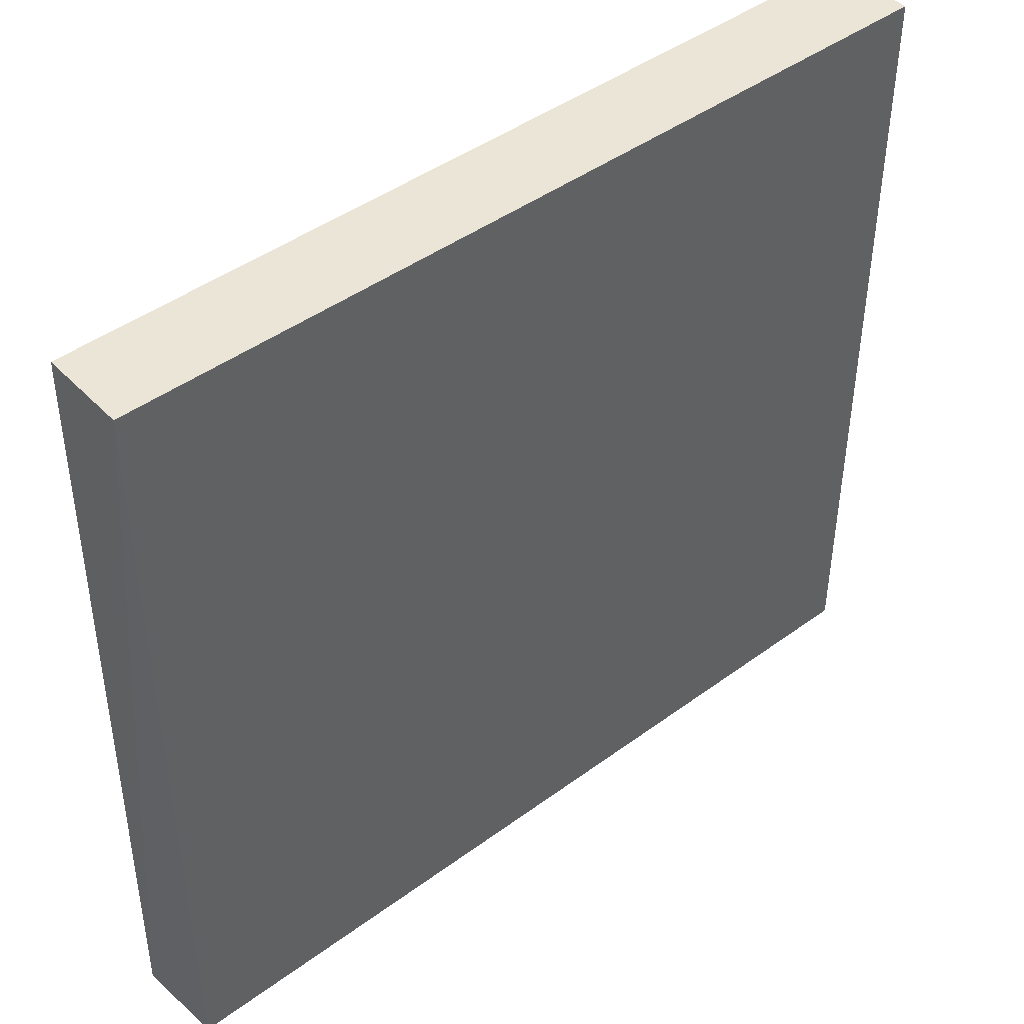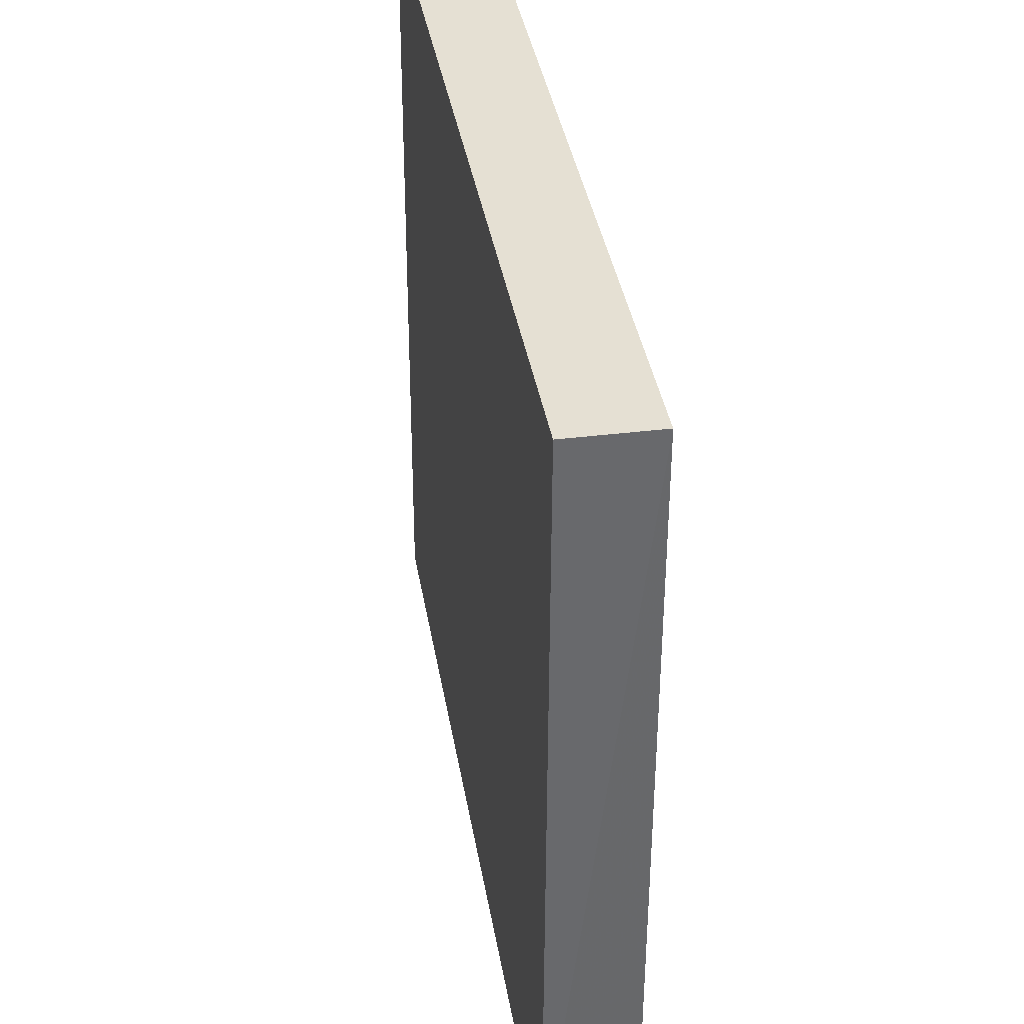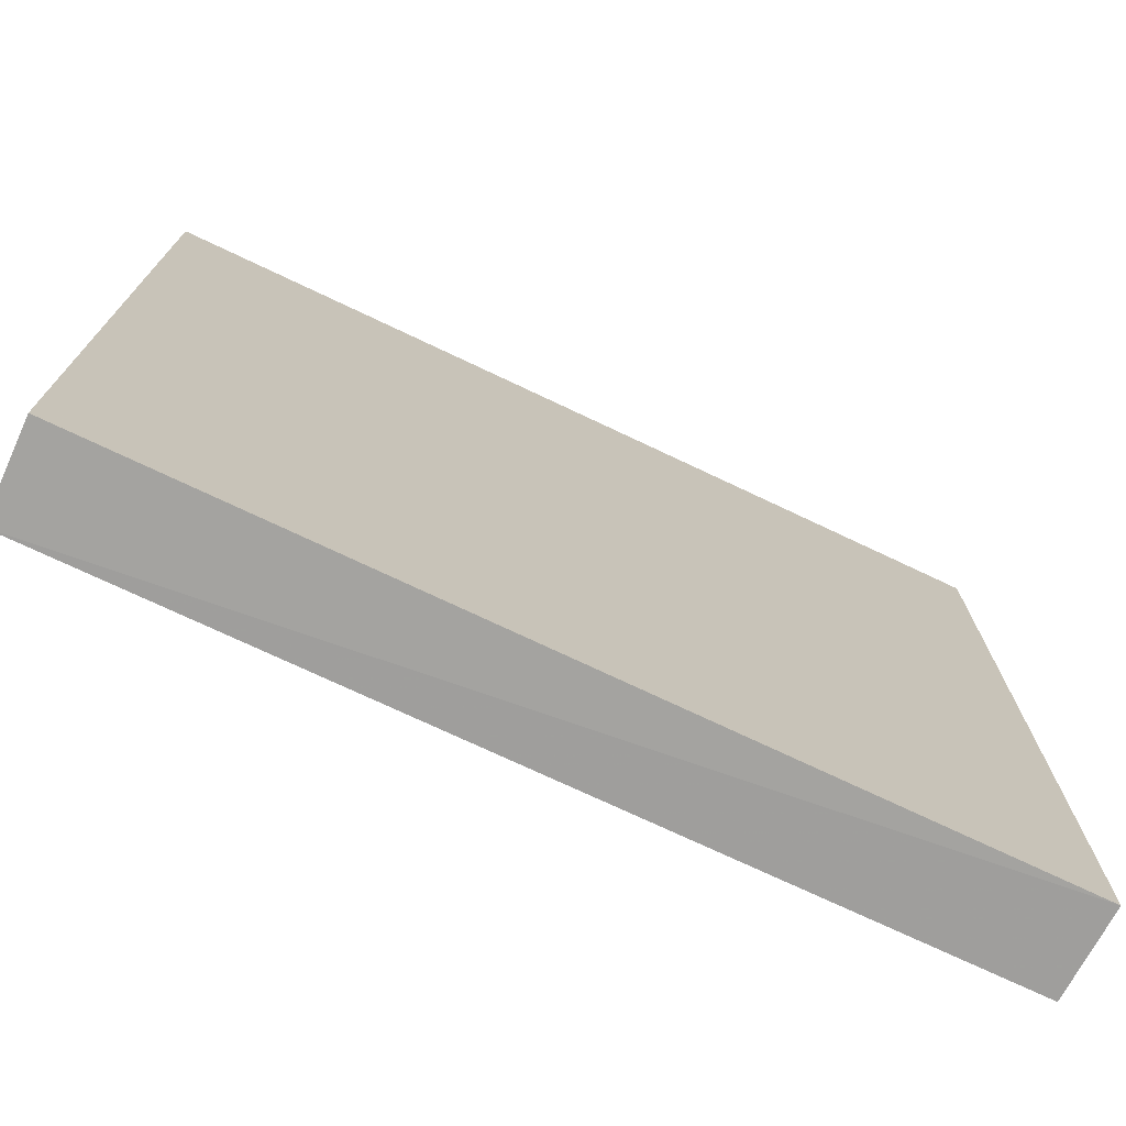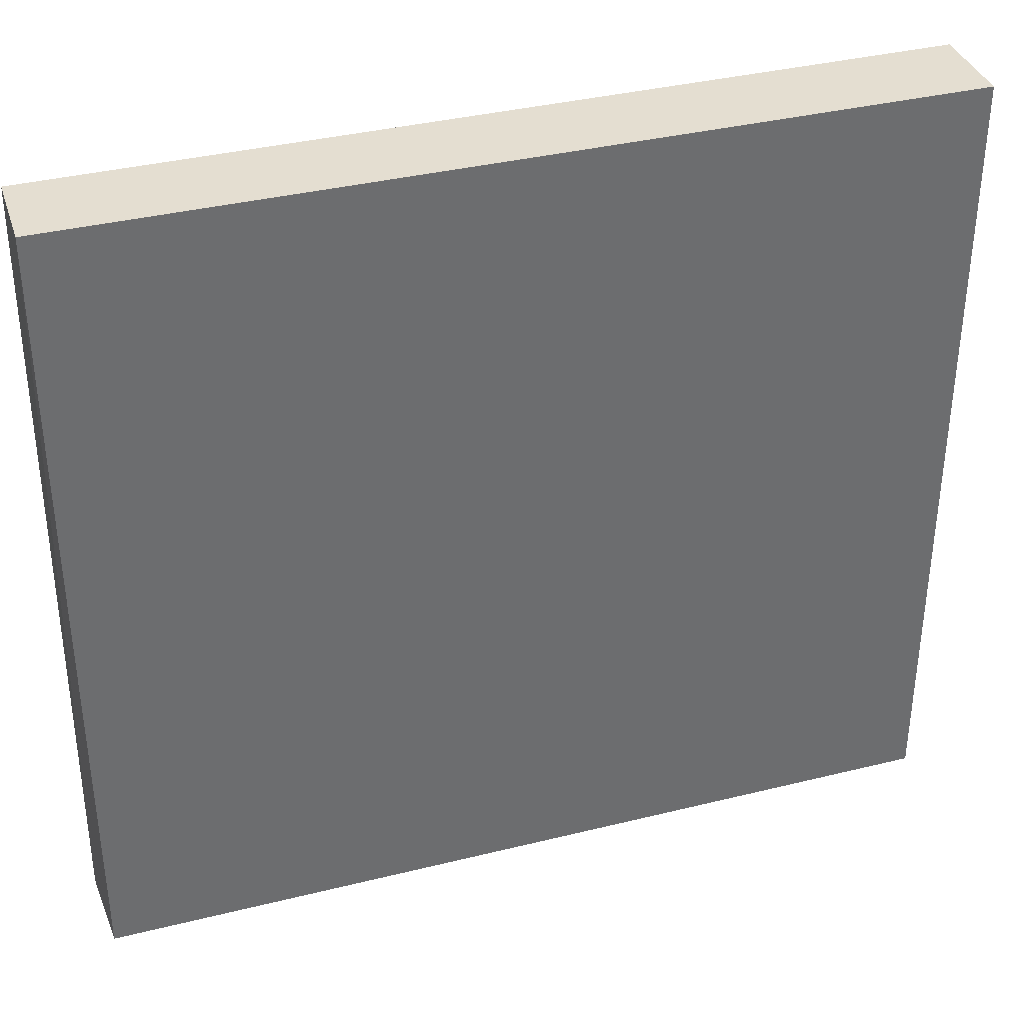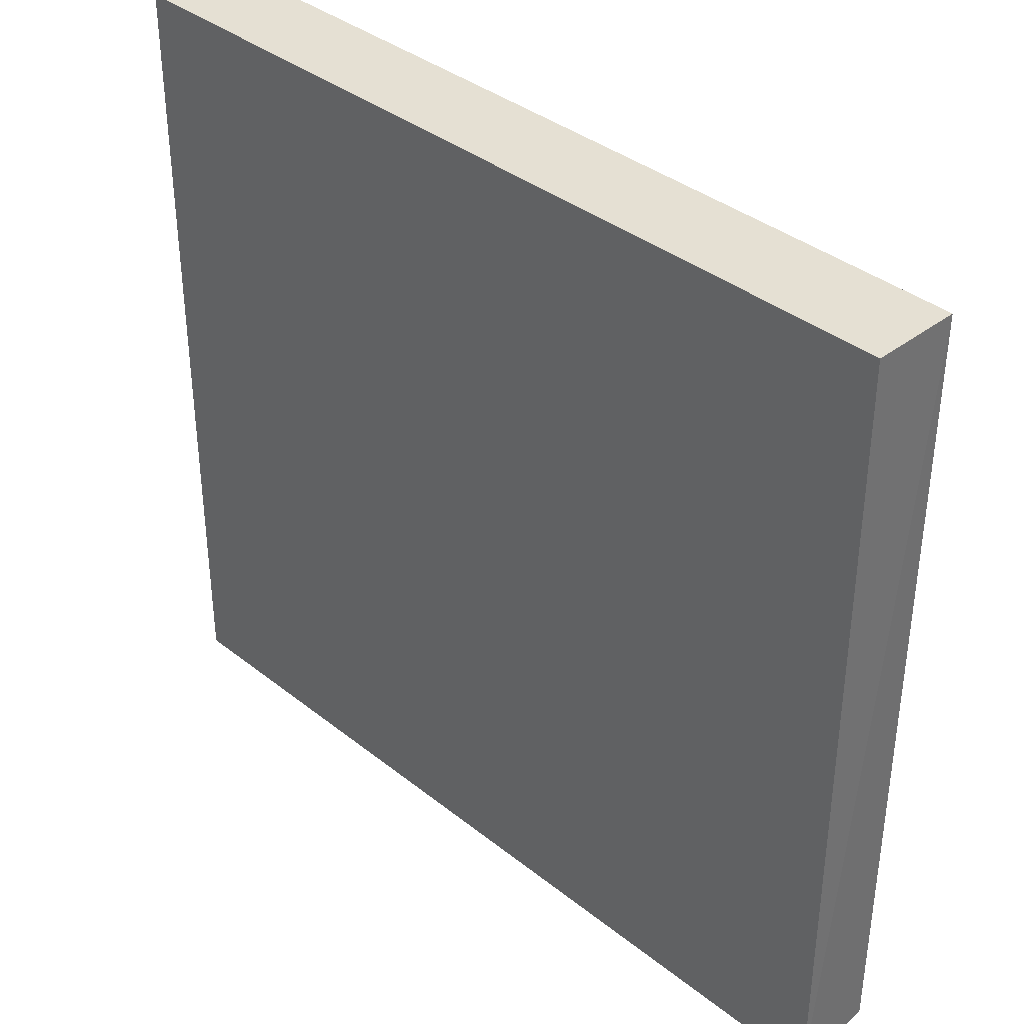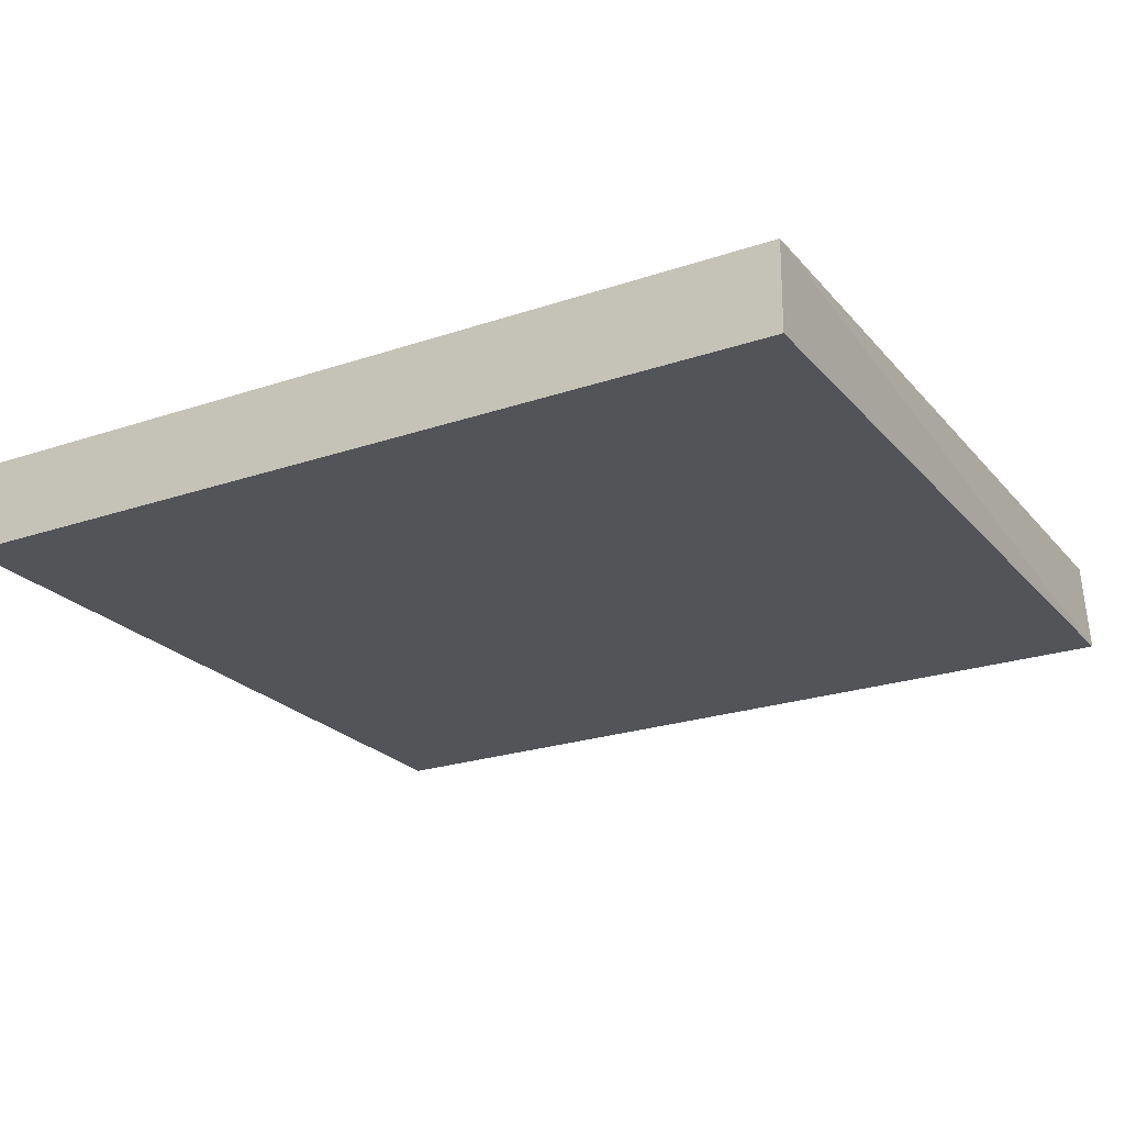
<metadata>
{"format":"obj","ext":"obj","renderer":"f3d","projection":"perspective","resolution":1024,"background":"white","views":[{"elev":44.3,"azim":-40.2,"up":"+Y"},{"elev":38.1,"azim":-98.9,"up":"+Y"},{"elev":-73.6,"azim":155.2,"up":"+Y"},{"elev":36.6,"azim":-17.4,"up":"+Y"},{"elev":37.8,"azim":-134.4,"up":"+Y"},{"elev":-22.8,"azim":-150.6,"up":"+Z"}]}
</metadata>
<code>
v 0.0283 0.0231 0.009174
v 0.0283 -0.0308 0.009113
v 0.02838 -0.03088 0.002986
v -0.02969 0.02308 0.003774
v -0.02973 -0.03079 0.009592
v 0.02829 0.02308 0.003172
v -0.02972 0.0231 0.009626
v -0.03003 -0.03106 0.003542
f 1 2 3
f 5 2 1
f 6 1 3
f 7 5 1
f 7 6 4
f 7 1 6
f 8 3 2
f 8 2 5
f 8 6 3
f 8 4 6
f 8 7 4
f 8 5 7

</code>
